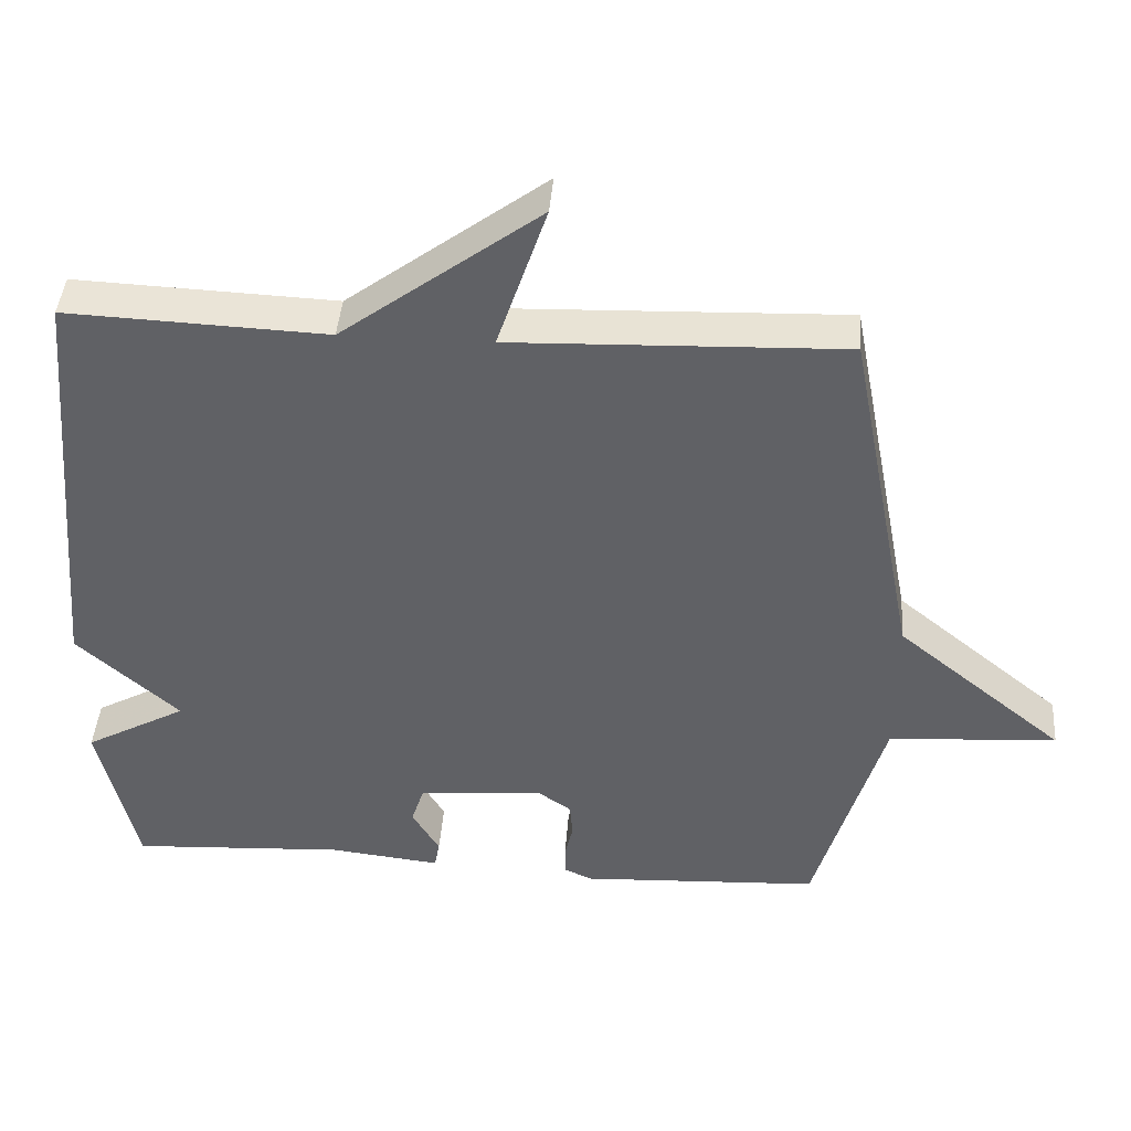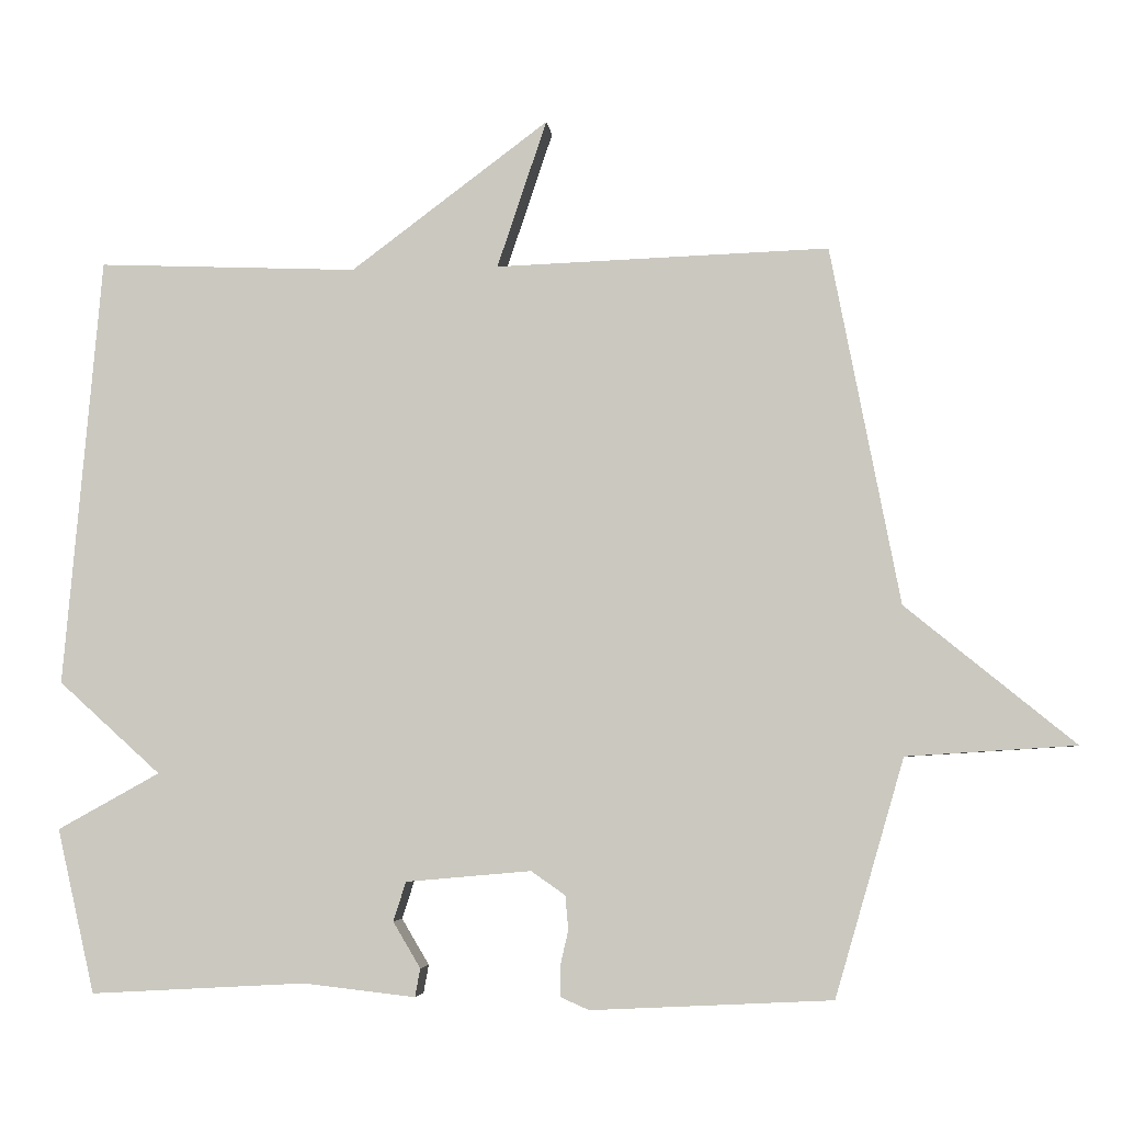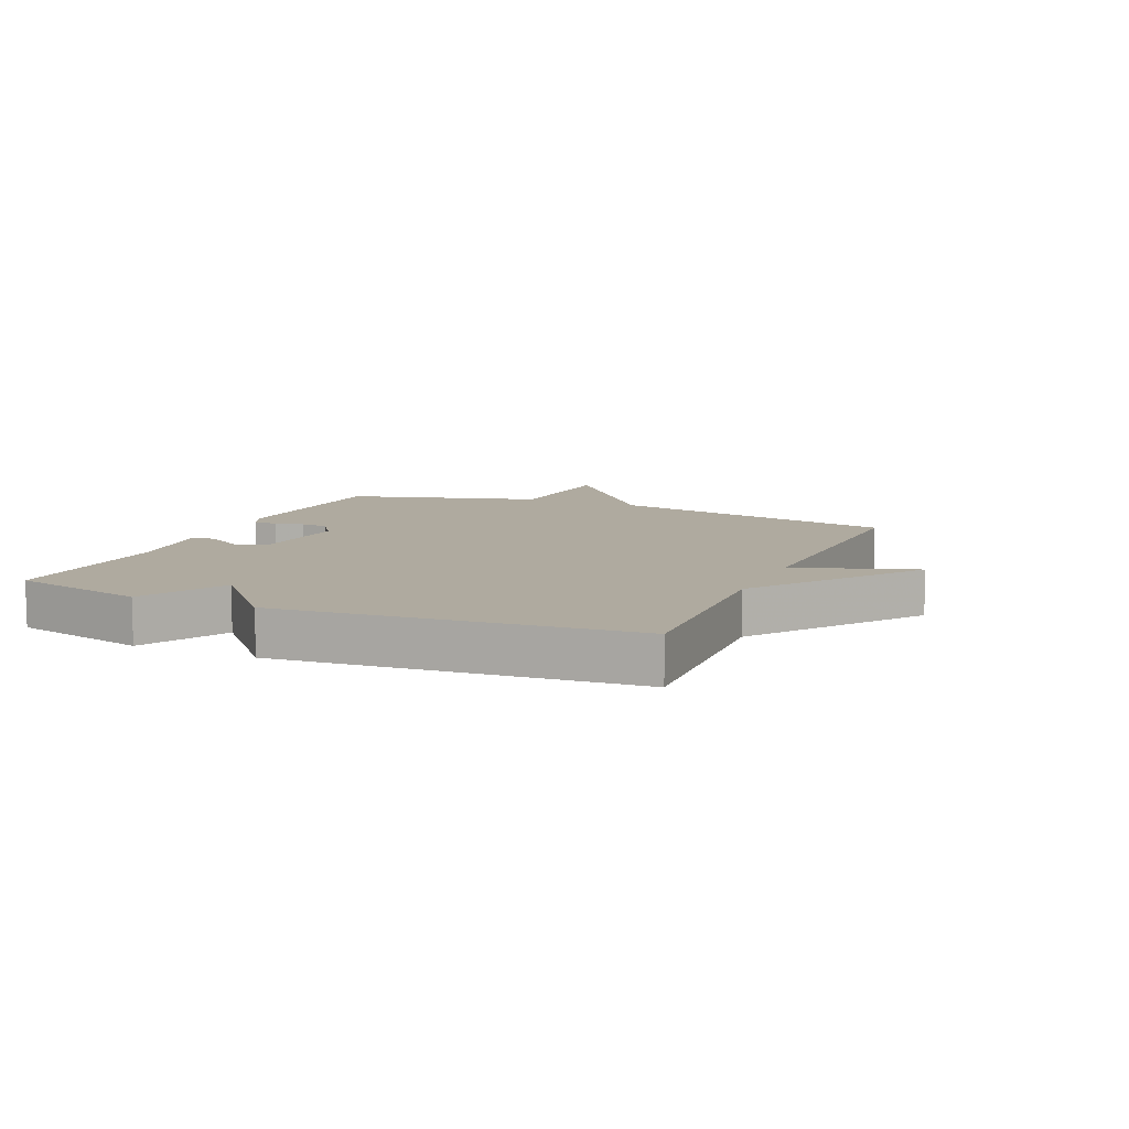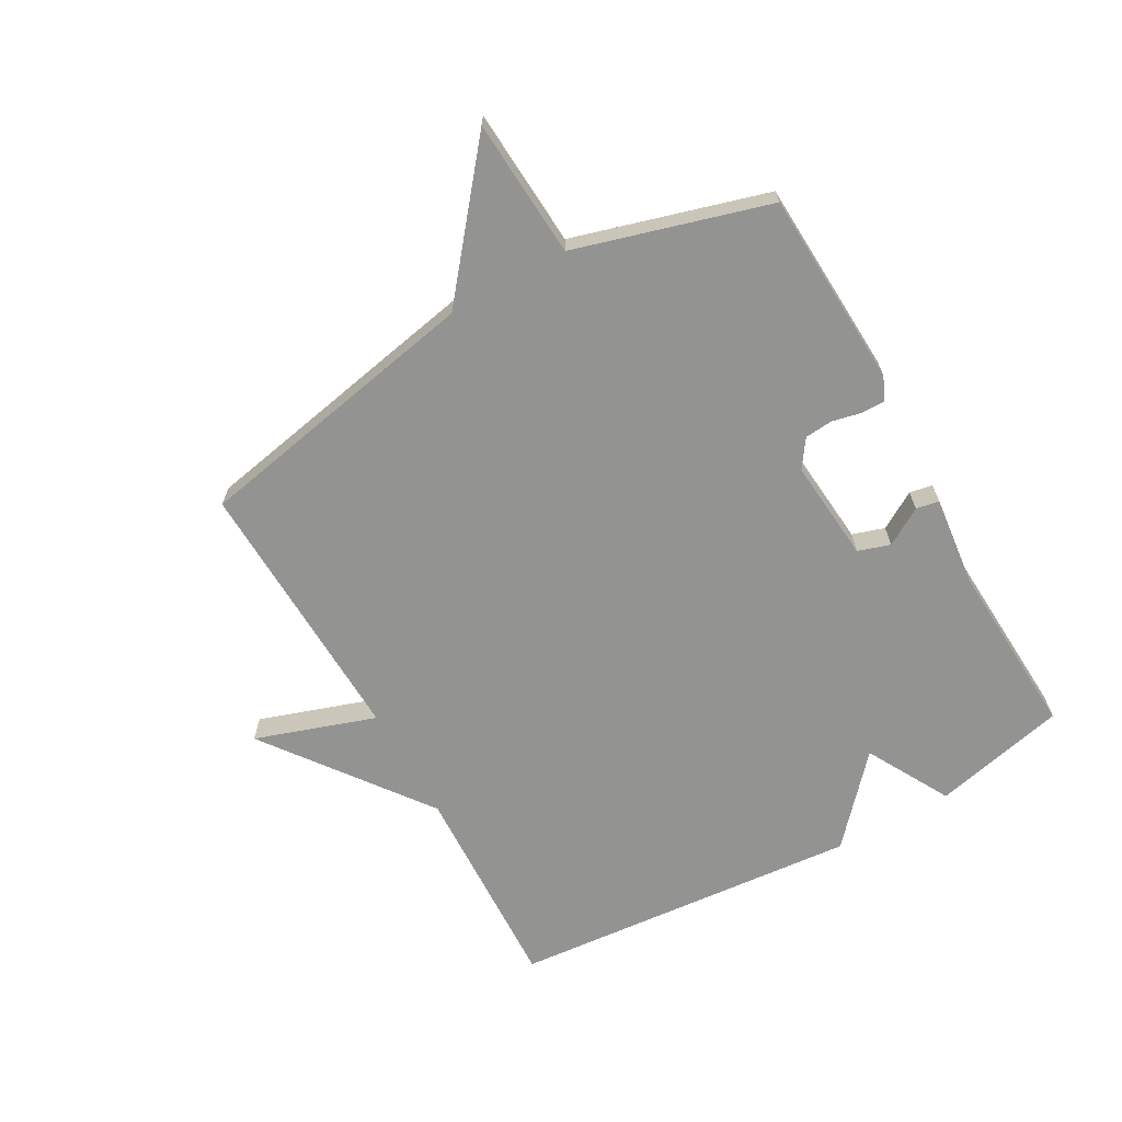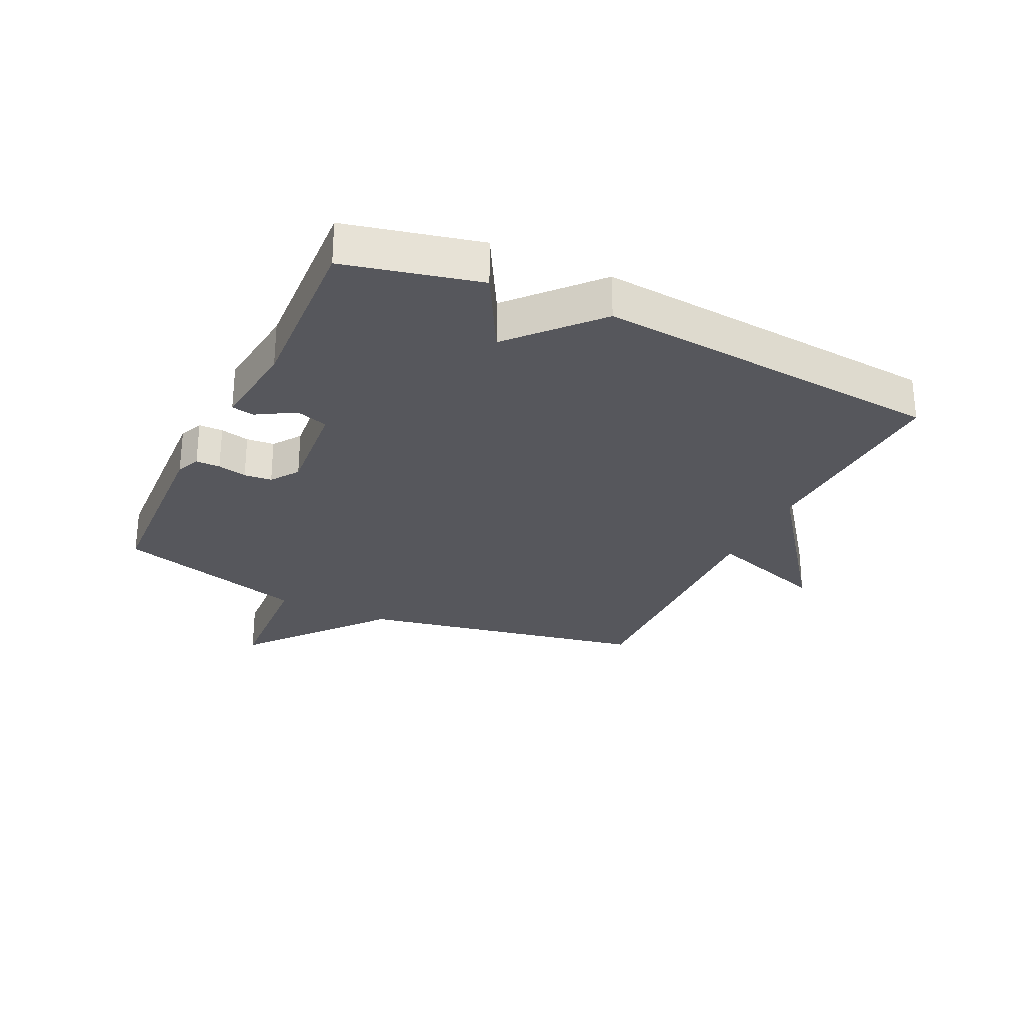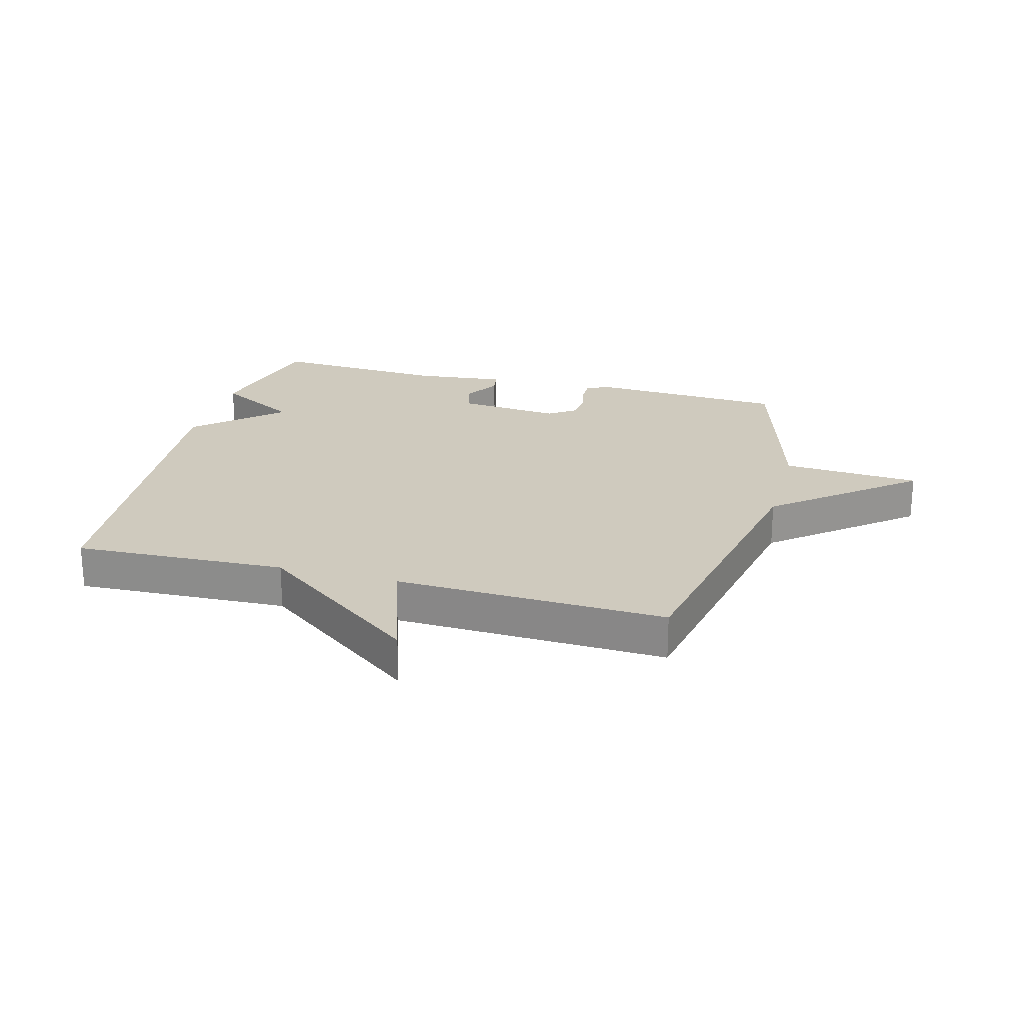
<metadata>
{"format":"obj","ext":"obj","renderer":"f3d","projection":"perspective","resolution":1024,"background":"white","views":[{"elev":42.5,"azim":4.3,"up":"+Z"},{"elev":-4.8,"azim":6.4,"up":"+Z"},{"elev":9.5,"azim":-66.5,"up":"+Y"},{"elev":-66.6,"azim":119.4,"up":"+Y"},{"elev":-27.6,"azim":-115.5,"up":"+Y"},{"elev":23.2,"azim":15.2,"up":"+Y"}]}
</metadata>
<code>
v 0.5 0.07 -0.5
v 0.176 0.07 -0.516
v 0.137 0.07 -0.499
v 0.137 0.07 -0.459
v 0.148 0.07 -0.411
v 0.144 0.07 -0.365
v 0.098 0.07 -0.333
v -0.071 0.07 -0.348
v -0.088 0.07 -0.401
v -0.051 0.07 -0.463
v -0.058 0.07 -0.501
v -0.209 0.07 -0.484
v -0.5 0.07 -0.5
v -0.551 0.07 -0.279
v -0.413 0.07 -0.203
v -0.551 0.07 -0.079
v -0.5 0.07 0.5
v -0.149 0.07 0.485
v 0.118 0.07 0.684
v 0.051 0.07 0.485
v 0.5 0.07 0.5
v 0.593 0.07 0.019
v 0.821 0.07 -0.167
v 0.593 0.07 -0.181
v 0.5 0 -0.5
v 0.176 0 -0.516
v 0.137 0 -0.499
v 0.137 0 -0.459
v 0.148 0 -0.411
v 0.144 0 -0.365
v 0.098 0 -0.333
v -0.071 0 -0.348
v -0.088 0 -0.401
v -0.051 0 -0.463
v -0.058 0 -0.501
v -0.209 0 -0.484
v -0.5 0 -0.5
v -0.551 0 -0.279
v -0.413 0 -0.203
v -0.551 0 -0.079
v -0.5 0 0.5
v -0.149 0 0.485
v 0.118 0 0.684
v 0.051 0 0.485
v 0.5 0 0.5
v 0.593 0 0.019
v 0.821 0 -0.167
v 0.593 0 -0.181
f 22 23 24
f 24 1 2
f 22 24 2
f 21 22 2
f 20 21 2
f 18 19 20
f 15 16 17 18
f 15 18 20
f 12 13 14 15
f 11 12 15
f 10 11 15
f 9 10 15
f 8 9 15 20
f 7 8 20
f 6 7 20
f 2 3 4 5
f 2 5 6
f 2 6 20
f 48 47 46
f 26 25 48
f 26 48 46
f 26 46 45
f 26 45 44
f 44 43 42
f 42 41 40 39
f 44 42 39
f 39 38 37 36
f 39 36 35
f 39 35 34
f 39 34 33
f 44 39 33 32
f 44 32 31
f 44 31 30
f 29 28 27 26
f 30 29 26
f 44 30 26
f 1 25 26 2
f 2 26 27 3
f 3 27 28 4
f 4 28 29 5
f 5 29 30 6
f 6 30 31 7
f 7 31 32 8
f 8 32 33 9
f 9 33 34 10
f 10 34 35 11
f 11 35 36 12
f 12 36 37 13
f 13 37 38 14
f 14 38 39 15
f 15 39 40 16
f 16 40 41 17
f 17 41 42 18
f 18 42 43 19
f 19 43 44 20
f 20 44 45 21
f 21 45 46 22
f 22 46 47 23
f 23 47 48 24
f 24 48 25 1

</code>
